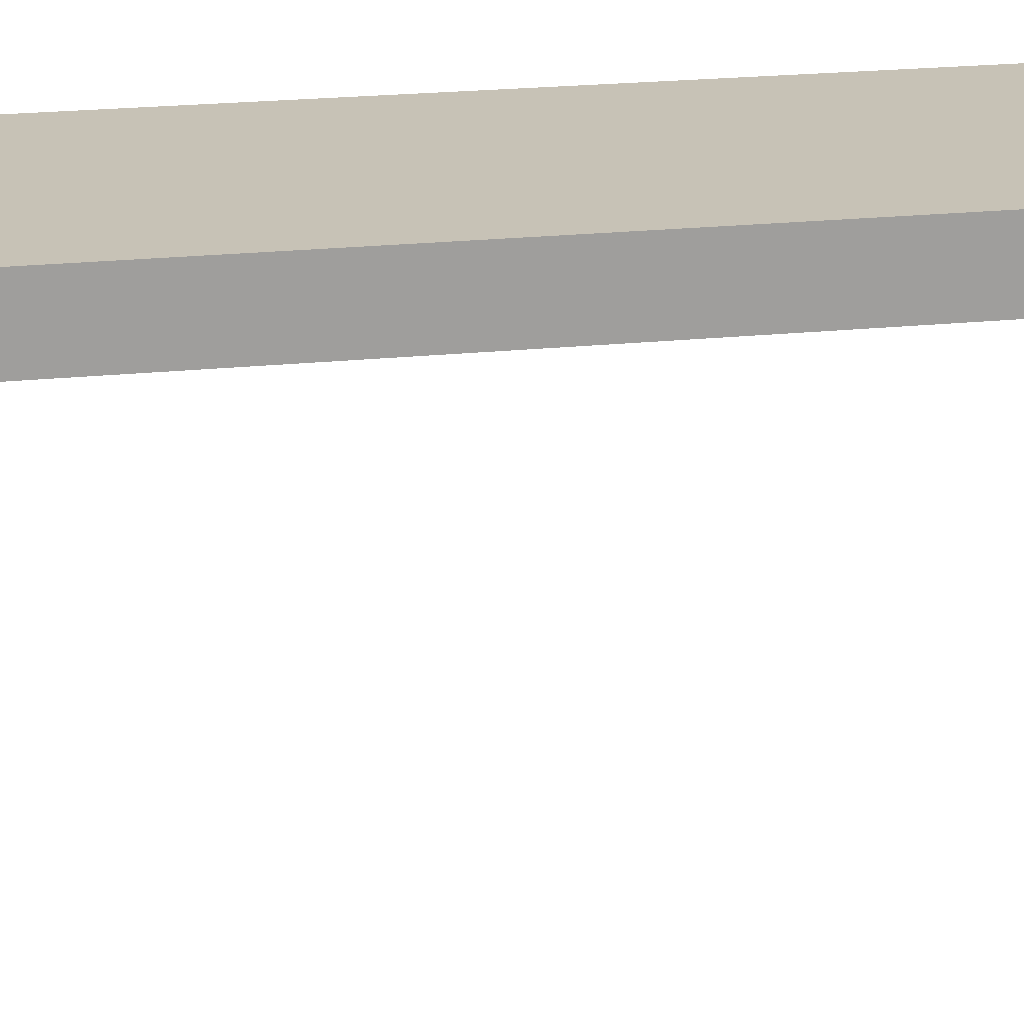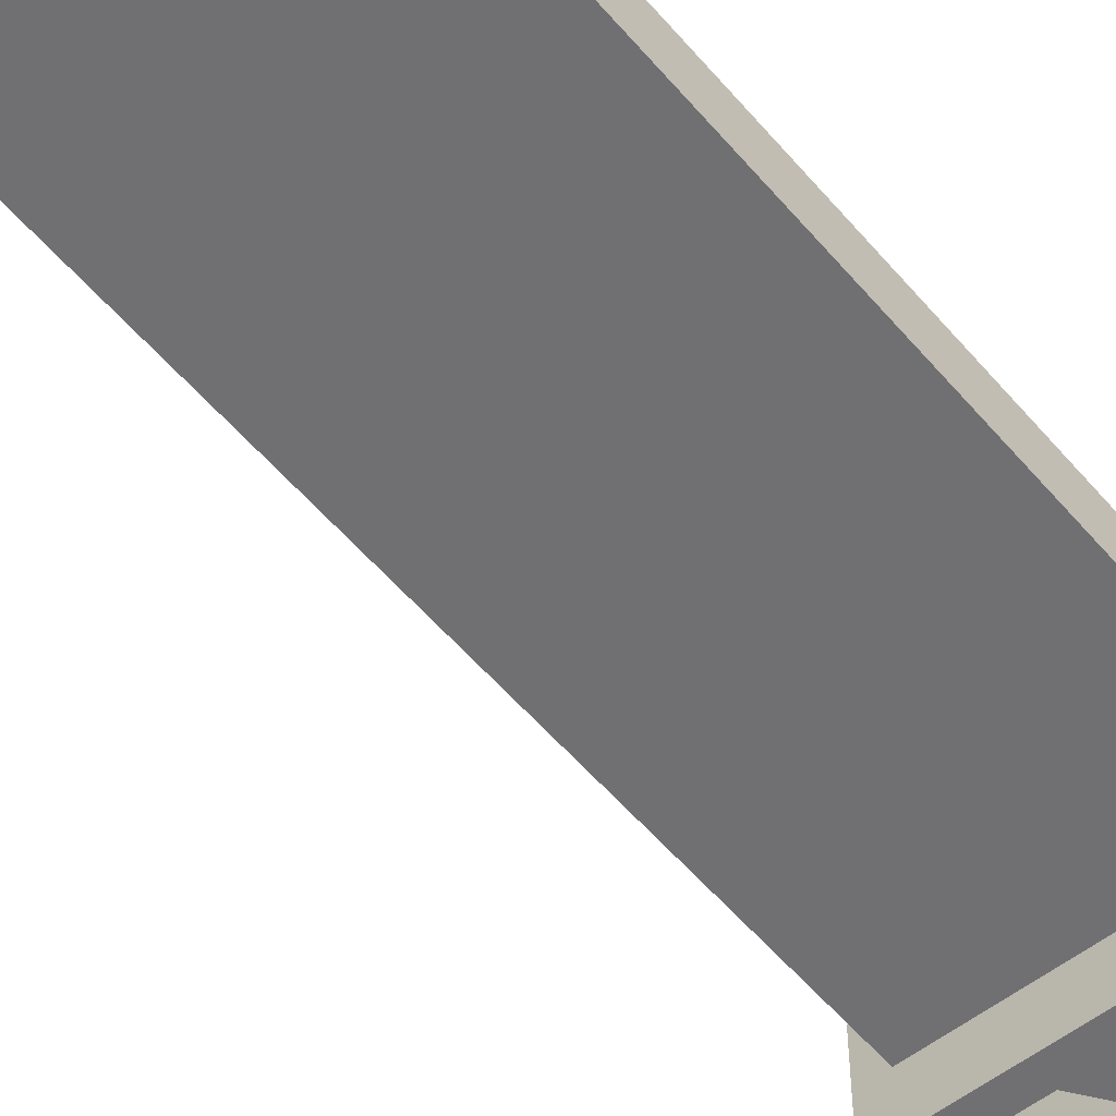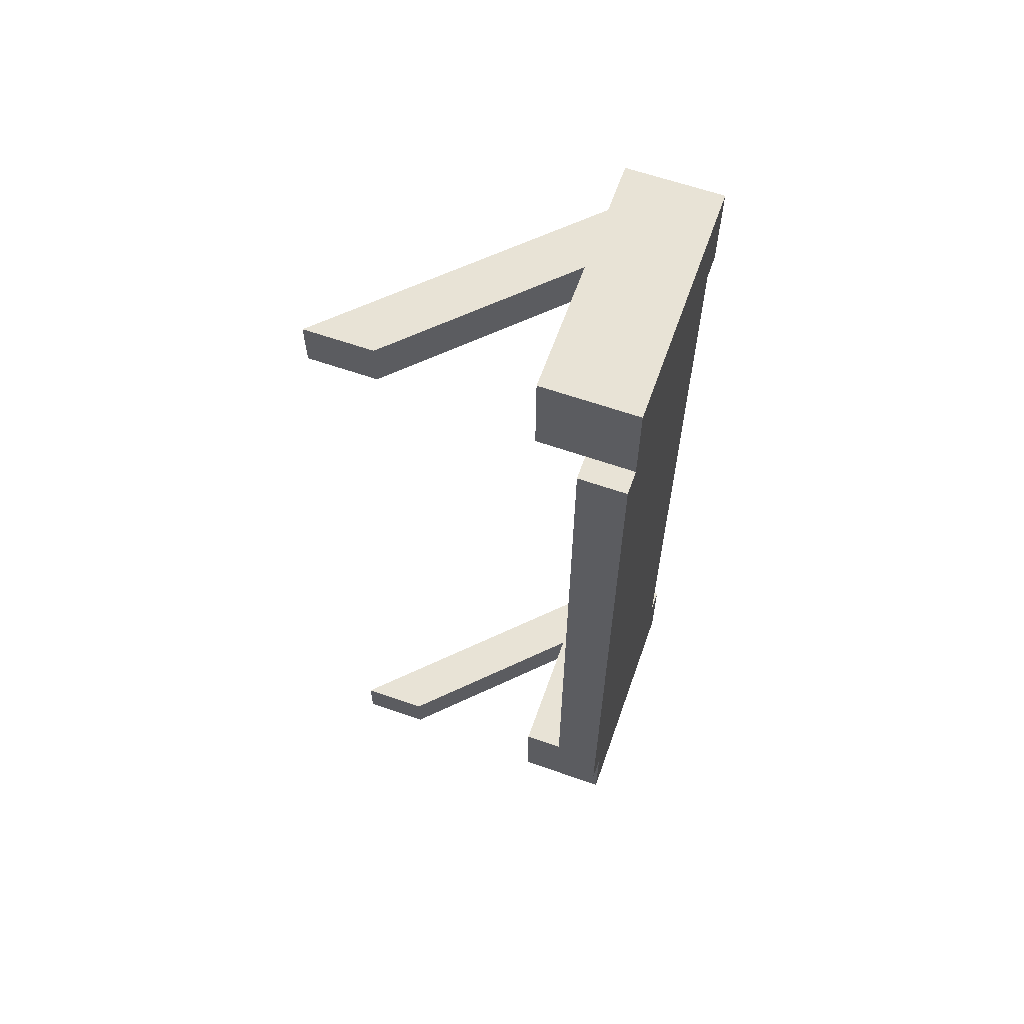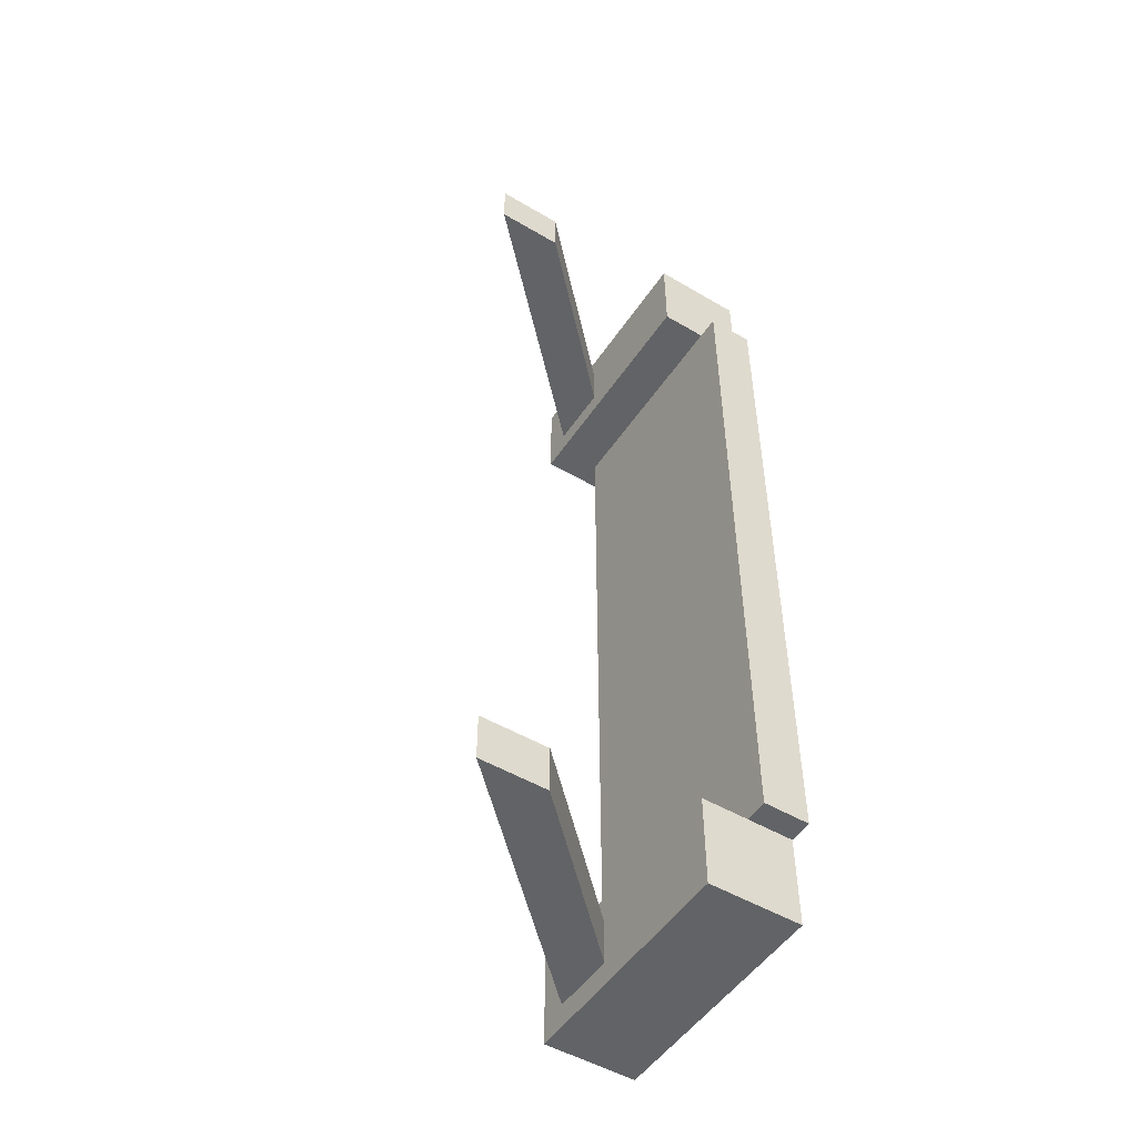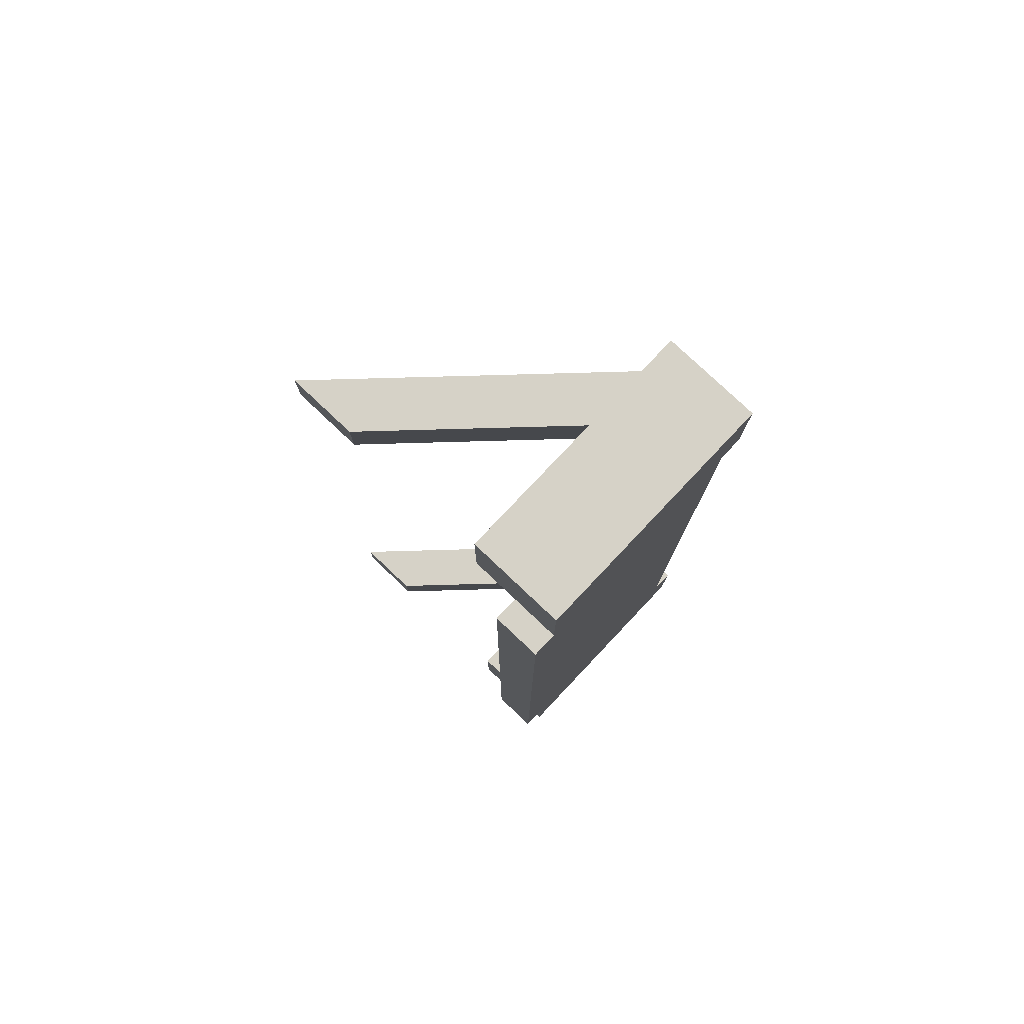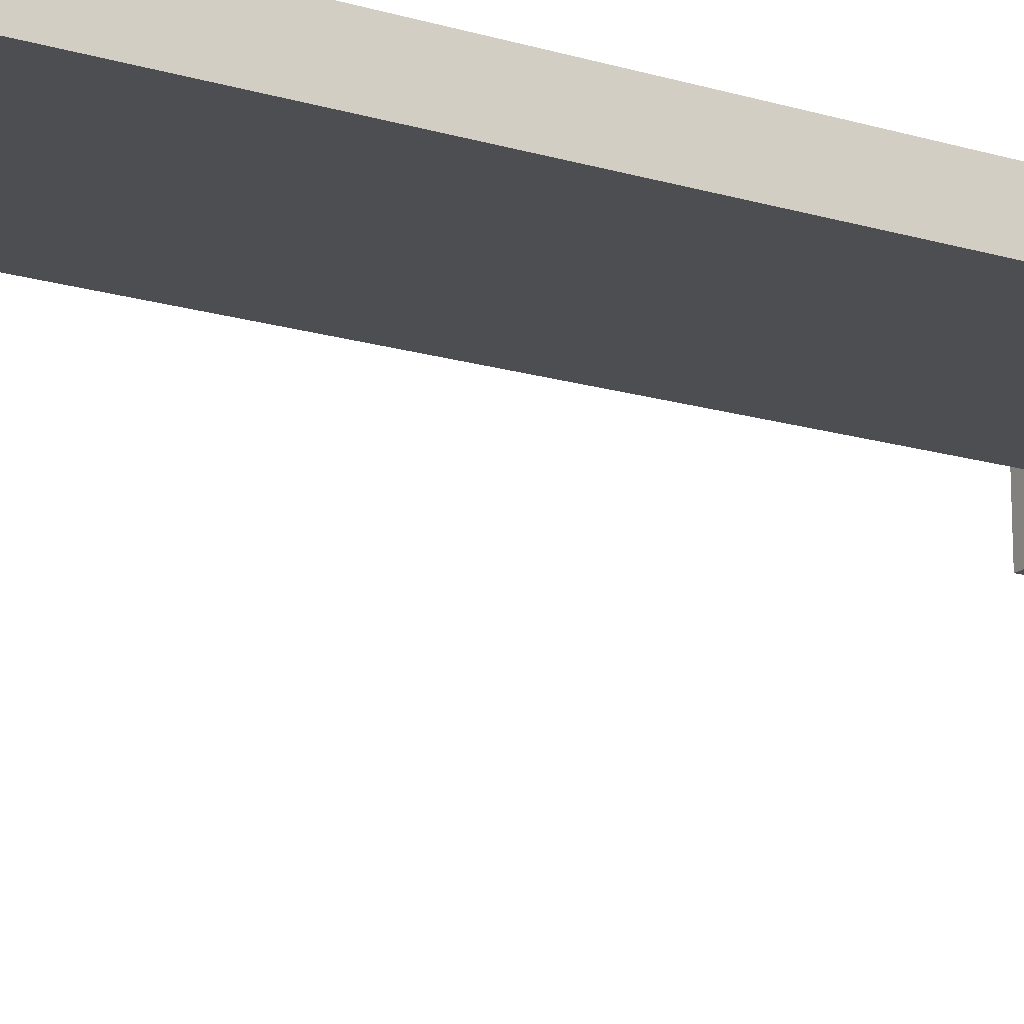
<metadata>
{"format":"obj","ext":"obj","renderer":"f3d","projection":"perspective","resolution":1024,"background":"white","views":[{"elev":19.1,"azim":-101.8,"up":"+Y"},{"elev":-55.0,"azim":39.4,"up":"+Y"},{"elev":62.5,"azim":109.5,"up":"+Z"},{"elev":-50.8,"azim":57.3,"up":"+Z"},{"elev":78.6,"azim":133.4,"up":"+Z"},{"elev":-16.8,"azim":58.9,"up":"+Y"}]}
</metadata>
<code>
g overhang
v 0.17 0.9 -0.425
v 0.4 0.67 -0.425
v 0.4 0.67 -0.475
v 0.17 0.9 -0.475
v 0.165 0.95 0.4
v 0.165 1 0.4
v 0.14 1 0.4
v 0.14 0.9 0.4
v 0.4 0.9 0.4
v 0.4 0.95 0.4
v 0.4 1 0.5
v 0.4 1 0.4
v 0.4 0.95 0.4
v 0.4 0.9 0.4
v 0.4 0.9 0.5
v 0.425 1 0.4
v 0.425 1 -0.4
v 0.425 0.95 -0.4
v 0.425 0.95 0.4
v 0.14 1 0.5
v 0.14 1 0.4
v 0.165 1 0.4
v 0.4 1 0.5
v 0.165 1 -0.4
v 0.14 1 -0.5
v 0.14 1 -0.4
v 0.4 1 0.4
v 0.4 1 -0.4
v 0.4 1 -0.5
v 0.425 1 0.4
v 0.425 1 -0.4
v 0.14 0.9 0.5
v 0.14 0.9 0.4
v 0.14 1 0.4
v 0.14 1 0.5
v 0.4 0.741 0.475
v 0.4 0.67 0.475
v 0.17 0.9 0.475
v 0.241 0.9 0.475
v 0.4 1 -0.4
v 0.4 1 -0.5
v 0.4 0.9 -0.5
v 0.4 0.9 -0.4
v 0.4 0.95 -0.4
v 0.4 0.741 -0.425
v 0.4 0.741 -0.475
v 0.4 0.67 -0.475
v 0.4 0.67 -0.425
v 0.425 1 0.4
v 0.425 0.95 0.4
v 0.4 0.95 0.4
v 0.4 1 0.4
v 0.17 0.9 0.475
v 0.4 0.67 0.475
v 0.4 0.67 0.425
v 0.17 0.9 0.425
v 0.17 0.9 -0.475
v 0.4 0.67 -0.475
v 0.4 0.741 -0.475
v 0.241 0.9 -0.475
v 0.14 1 -0.5
v 0.14 0.9 -0.5
v 0.4 0.9 -0.5
v 0.4 1 -0.5
v 0.241 0.9 0.425
v 0.4 0.741 0.425
v 0.4 0.741 0.475
v 0.241 0.9 0.475
v 0.4 0.741 -0.425
v 0.4 0.67 -0.425
v 0.17 0.9 -0.425
v 0.241 0.9 -0.425
v 0.4 0.741 0.475
v 0.4 0.741 0.425
v 0.4 0.67 0.425
v 0.4 0.67 0.475
v 0.4 0.95 -0.4
v 0.4 0.9 -0.4
v 0.14 0.9 -0.4
v 0.165 0.95 -0.4
v 0.14 1 -0.4
v 0.165 1 -0.4
v 0.165 0.95 0.4
v 0.165 0.95 -0.4
v 0.165 1 -0.4
v 0.165 1 0.4
v 0.4 1 0.5
v 0.4 0.9 0.5
v 0.14 0.9 0.5
v 0.14 1 0.5
v 0.14 0.9 -0.4
v 0.14 0.9 -0.5
v 0.14 1 -0.5
v 0.14 1 -0.4
v 0.4 1 -0.4
v 0.4 0.95 -0.4
v 0.425 0.95 -0.4
v 0.425 1 -0.4
v 0.241 0.9 -0.475
v 0.4 0.741 -0.475
v 0.4 0.741 -0.425
v 0.241 0.9 -0.425
v 0.17 0.9 0.425
v 0.4 0.67 0.425
v 0.4 0.741 0.425
v 0.241 0.9 0.425
v 0.4 0.9 -0.4
v 0.4 0.9 -0.5
v 0.241 0.9 -0.425
v 0.14 0.9 -0.4
v 0.241 0.9 -0.475
v 0.17 0.9 -0.425
v 0.14 0.9 -0.5
v 0.17 0.9 -0.475
v 0.4 0.9 0.5
v 0.4 0.9 0.4
v 0.241 0.9 0.475
v 0.14 0.9 0.5
v 0.241 0.9 0.425
v 0.17 0.9 0.475
v 0.14 0.9 0.4
v 0.17 0.9 0.425
v 0.4 0.95 0.4
v 0.425 0.95 0.4
v 0.425 0.95 -0.4
v 0.4 0.95 -0.4
v 0.165 0.95 0.4
v 0.165 0.95 -0.4
f 1 3 2
f 3 1 4
f 5 7 6
f 5 8 7
f 8 5 9
f 10 9 5
f 11 13 12
f 13 11 14
f 14 11 15
f 16 18 17
f 18 16 19
f 20 22 21
f 23 22 20
f 22 23 24
f 23 25 24
f 24 25 26
f 27 25 23
f 28 25 27
f 25 28 29
f 30 28 27
f 28 30 31
f 32 34 33
f 34 32 35
f 36 38 37
f 38 36 39
f 40 42 41
f 42 40 43
f 43 40 44
f 45 47 46
f 47 45 48
f 49 51 50
f 51 49 52
f 53 55 54
f 55 53 56
f 57 59 58
f 59 57 60
f 61 63 62
f 63 61 64
f 65 67 66
f 67 65 68
f 69 71 70
f 71 69 72
f 73 75 74
f 75 73 76
f 77 79 78
f 79 77 80
f 79 80 81
f 81 80 82
f 83 85 84
f 85 83 86
f 87 89 88
f 89 87 90
f 91 93 92
f 93 91 94
f 95 97 96
f 97 95 98
f 99 101 100
f 101 99 102
f 103 105 104
f 105 103 106
f 107 109 108
f 109 107 110
f 111 108 109
f 109 110 112
f 108 111 113
f 112 110 114
f 113 111 114
f 113 114 110
f 115 117 116
f 117 115 118
f 119 116 117
f 117 118 120
f 116 119 121
f 120 118 122
f 121 119 122
f 121 122 118
f 123 125 124
f 125 123 126
f 126 123 127
f 126 127 128

</code>
